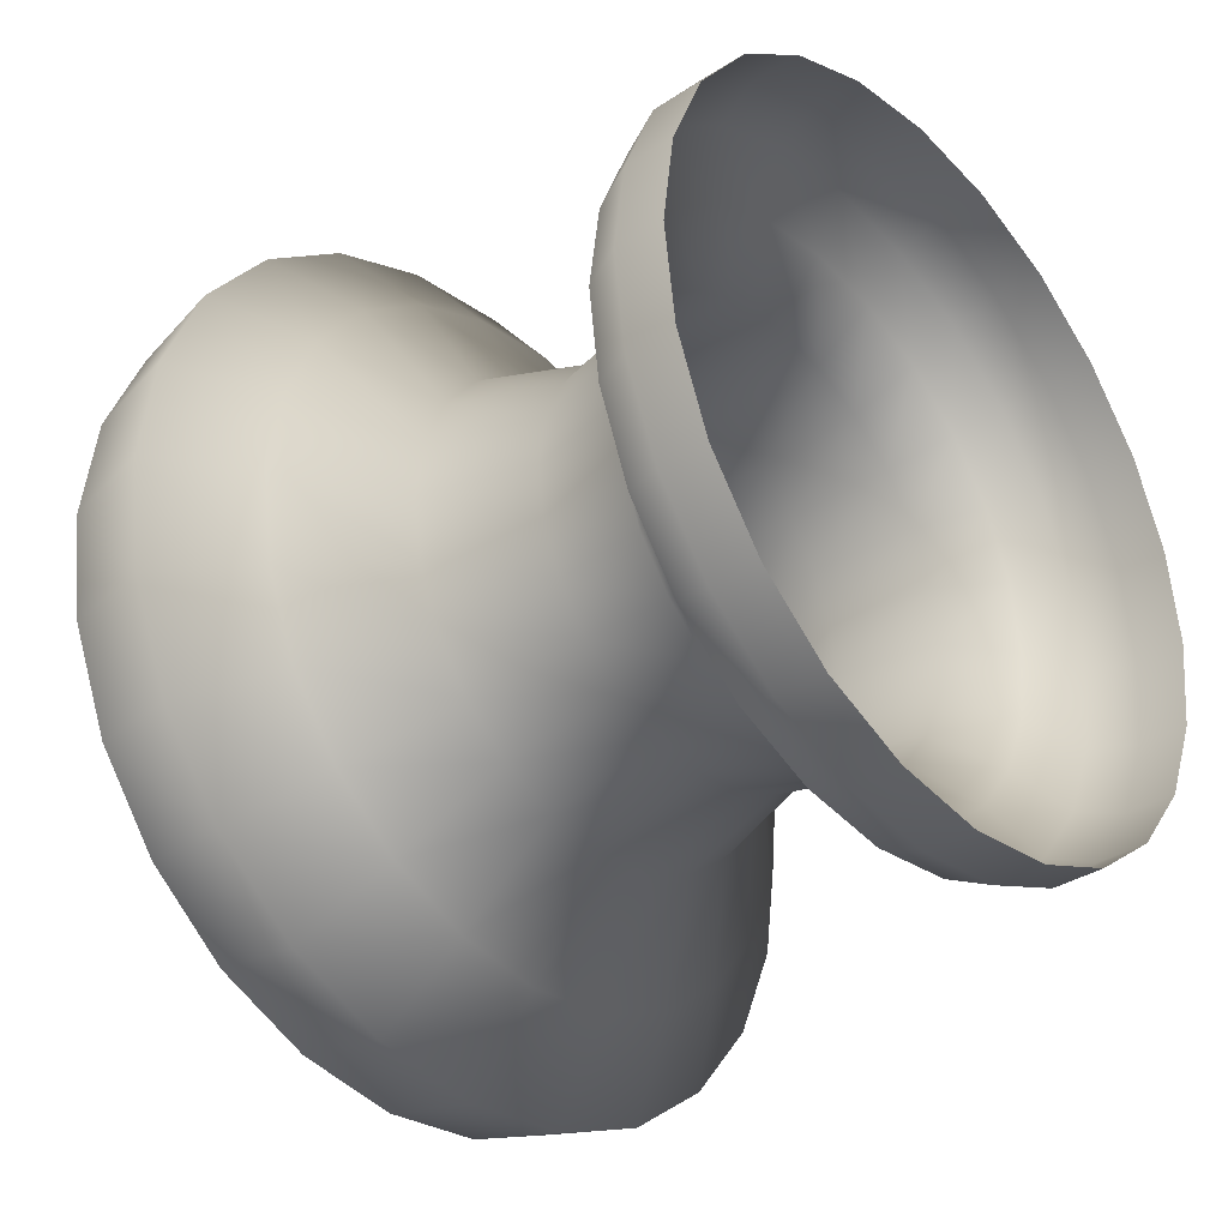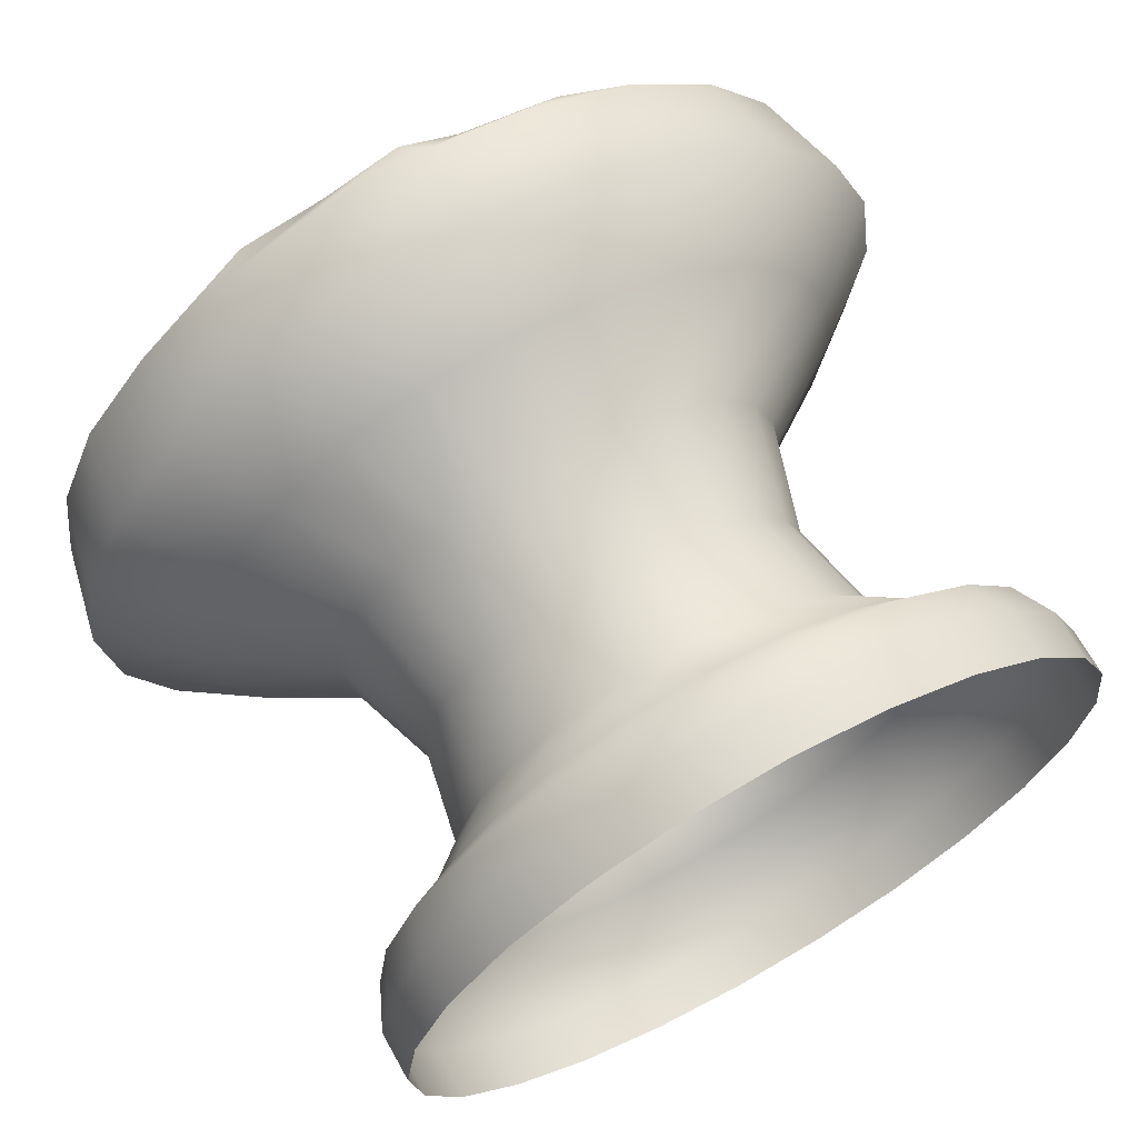
<metadata>
{"format":"obj","ext":"obj","renderer":"f3d","projection":"perspective","resolution":1024,"background":"white","views":[{"elev":-35.3,"azim":130.4,"up":"+Y"},{"elev":67.5,"azim":150.8,"up":"+Y"}]}
</metadata>
<code>
v 0.4116 -0.6498 0.2279
v 0.412 -0.6532 0.2279
v 0.412 -0.6532 0.2261
v 0.4116 -0.6566 0.2261
v 0.4116 -0.6498 0.2261
v 0.4116 -0.6566 0.2279
v 0.4103 -0.6597 0.2261
v 0.4109 -0.65 0.2294
v 0.4113 -0.6532 0.2294
v 0.4097 -0.6471 0.2294
v 0.4109 -0.6564 0.2294
v 0.4103 -0.6467 0.2279
v 0.4077 -0.6445 0.2294
v 0.4103 -0.6467 0.2261
v 0.4082 -0.644 0.2279
v 0.4082 -0.644 0.2261
v 0.4103 -0.6597 0.2279
v 0.4082 -0.6624 0.2261
v 0.4097 -0.6593 0.2294
v 0.4082 -0.6624 0.2279
v 0.4077 -0.6619 0.2294
v 0.4055 -0.642 0.2279
v 0.4082 -0.644 0.2279
v 0.4082 -0.644 0.2261
v 0.4055 -0.642 0.2261
v 0.4052 -0.6426 0.2294
v 0.4077 -0.6445 0.2294
v 0.4022 -0.6414 0.2294
v 0.4024 -0.6407 0.2279
v 0.4024 -0.6407 0.2261
v 0.399 -0.6409 0.2294
v 0.399 -0.6402 0.2279
v 0.399 -0.6402 0.2261
v 0.3958 -0.6414 0.2294
v 0.3957 -0.6407 0.2279
v 0.3957 -0.6407 0.2261
v 0.3929 -0.6426 0.2294
v 0.3925 -0.642 0.2279
v 0.3903 -0.6445 0.2294
v 0.3925 -0.642 0.2261
v 0.3898 -0.644 0.2279
v 0.3898 -0.644 0.2261
v 0.3878 -0.6467 0.2279
v 0.3898 -0.644 0.2279
v 0.3898 -0.644 0.2261
v 0.3878 -0.6467 0.2261
v 0.3884 -0.6471 0.2294
v 0.3903 -0.6445 0.2294
v 0.3872 -0.65 0.2294
v 0.3865 -0.6498 0.2279
v 0.3865 -0.6498 0.2261
v 0.3867 -0.6532 0.2294
v 0.386 -0.6532 0.2279
v 0.386 -0.6532 0.2261
v 0.3872 -0.6564 0.2294
v 0.3865 -0.6566 0.2279
v 0.3865 -0.6566 0.2261
v 0.3884 -0.6593 0.2294
v 0.3878 -0.6597 0.2279
v 0.3903 -0.6619 0.2294
v 0.3878 -0.6597 0.2261
v 0.3898 -0.6624 0.2279
v 0.3898 -0.6624 0.2261
v 0.3925 -0.6644 0.2279
v 0.3898 -0.6624 0.2279
v 0.3898 -0.6624 0.2261
v 0.3925 -0.6644 0.2261
v 0.3929 -0.6638 0.2294
v 0.3903 -0.6619 0.2294
v 0.3958 -0.665 0.2294
v 0.3957 -0.6657 0.2279
v 0.3957 -0.6657 0.2261
v 0.399 -0.6655 0.2294
v 0.399 -0.6662 0.2279
v 0.399 -0.6662 0.2261
v 0.4022 -0.665 0.2294
v 0.4024 -0.6657 0.2279
v 0.4024 -0.6657 0.2261
v 0.4052 -0.6638 0.2294
v 0.4055 -0.6644 0.2279
v 0.4077 -0.6619 0.2294
v 0.4055 -0.6644 0.2261
v 0.4082 -0.6624 0.2279
v 0.4082 -0.6624 0.2261
v 0.4088 -0.6506 0.2304
v 0.4092 -0.6532 0.2304
v 0.4113 -0.6532 0.2294
v 0.4109 -0.6564 0.2294
v 0.4109 -0.65 0.2294
v 0.4088 -0.6558 0.2304
v 0.4097 -0.6593 0.2294
v 0.4067 -0.6511 0.2321
v 0.407 -0.6532 0.2321
v 0.4059 -0.6492 0.2321
v 0.4067 -0.6553 0.2321
v 0.4078 -0.6481 0.2304
v 0.4047 -0.6476 0.2321
v 0.4097 -0.6471 0.2294
v 0.4062 -0.646 0.2304
v 0.403 -0.6463 0.2321
v 0.4077 -0.6445 0.2294
v 0.4041 -0.6444 0.2304
v 0.4011 -0.6455 0.2321
v 0.4052 -0.6426 0.2294
v 0.4016 -0.6434 0.2304
v 0.399 -0.6452 0.2321
v 0.4022 -0.6414 0.2294
v 0.399 -0.6431 0.2304
v 0.397 -0.6455 0.2321
v 0.399 -0.6409 0.2294
v 0.3964 -0.6434 0.2304
v 0.395 -0.6463 0.2321
v 0.3958 -0.6414 0.2294
v 0.394 -0.6444 0.2304
v 0.3934 -0.6476 0.2321
v 0.3929 -0.6426 0.2294
v 0.3919 -0.646 0.2304
v 0.3921 -0.6492 0.2321
v 0.3903 -0.6445 0.2294
v 0.3902 -0.6481 0.2304
v 0.3913 -0.6511 0.2321
v 0.3884 -0.6471 0.2294
v 0.3892 -0.6506 0.2304
v 0.391 -0.6532 0.2321
v 0.3872 -0.65 0.2294
v 0.3889 -0.6532 0.2304
v 0.3913 -0.6553 0.2321
v 0.3867 -0.6532 0.2294
v 0.3892 -0.6558 0.2304
v 0.3921 -0.6572 0.2321
v 0.3872 -0.6564 0.2294
v 0.3902 -0.6583 0.2304
v 0.3934 -0.6588 0.2321
v 0.3884 -0.6593 0.2294
v 0.3919 -0.6604 0.2304
v 0.395 -0.6601 0.2321
v 0.3903 -0.6619 0.2294
v 0.394 -0.662 0.2304
v 0.397 -0.6609 0.2321
v 0.3929 -0.6638 0.2294
v 0.3964 -0.663 0.2304
v 0.399 -0.6612 0.2321
v 0.3958 -0.665 0.2294
v 0.399 -0.6633 0.2304
v 0.4011 -0.6609 0.2321
v 0.399 -0.6655 0.2294
v 0.4016 -0.663 0.2304
v 0.403 -0.6601 0.2321
v 0.4022 -0.665 0.2294
v 0.4041 -0.662 0.2304
v 0.4047 -0.6588 0.2321
v 0.4052 -0.6638 0.2294
v 0.4062 -0.6604 0.2304
v 0.4059 -0.6572 0.2321
v 0.4077 -0.6619 0.2294
v 0.4078 -0.6583 0.2304
v 0.406 -0.6513 0.2356
v 0.4063 -0.6532 0.2356
v 0.407 -0.6532 0.2321
v 0.4067 -0.6553 0.2321
v 0.4067 -0.6511 0.2321
v 0.406 -0.6551 0.2356
v 0.4059 -0.6572 0.2321
v 0.4072 -0.651 0.2395
v 0.4075 -0.6532 0.2395
v 0.4064 -0.6489 0.2395
v 0.4072 -0.6554 0.2395
v 0.4053 -0.6496 0.2356
v 0.405 -0.6472 0.2395
v 0.4059 -0.6492 0.2321
v 0.4042 -0.6481 0.2356
v 0.4047 -0.6476 0.2321
v 0.4053 -0.6568 0.2356
v 0.4047 -0.6588 0.2321
v 0.4064 -0.6575 0.2395
v 0.4042 -0.6583 0.2356
v 0.405 -0.6592 0.2395
v 0.4027 -0.6469 0.2356
v 0.4042 -0.6481 0.2356
v 0.4047 -0.6476 0.2321
v 0.403 -0.6463 0.2321
v 0.4033 -0.6458 0.2395
v 0.405 -0.6472 0.2395
v 0.4012 -0.645 0.2395
v 0.4009 -0.6462 0.2356
v 0.4011 -0.6455 0.2321
v 0.399 -0.6447 0.2395
v 0.399 -0.6459 0.2356
v 0.399 -0.6452 0.2321
v 0.3968 -0.645 0.2395
v 0.3971 -0.6462 0.2356
v 0.397 -0.6455 0.2321
v 0.3948 -0.6458 0.2395
v 0.3954 -0.6469 0.2356
v 0.393 -0.6472 0.2395
v 0.395 -0.6463 0.2321
v 0.3939 -0.6481 0.2356
v 0.3934 -0.6476 0.2321
v 0.3927 -0.6496 0.2356
v 0.3939 -0.6481 0.2356
v 0.3934 -0.6476 0.2321
v 0.3921 -0.6492 0.2321
v 0.3917 -0.6489 0.2395
v 0.393 -0.6472 0.2395
v 0.3908 -0.651 0.2395
v 0.392 -0.6513 0.2356
v 0.3913 -0.6511 0.2321
v 0.3905 -0.6532 0.2395
v 0.3917 -0.6532 0.2356
v 0.391 -0.6532 0.2321
v 0.3908 -0.6554 0.2395
v 0.392 -0.6551 0.2356
v 0.3913 -0.6553 0.2321
v 0.3917 -0.6575 0.2395
v 0.3927 -0.6568 0.2356
v 0.393 -0.6592 0.2395
v 0.3921 -0.6572 0.2321
v 0.3939 -0.6583 0.2356
v 0.3934 -0.6588 0.2321
v 0.3954 -0.6595 0.2356
v 0.3939 -0.6583 0.2356
v 0.3934 -0.6588 0.2321
v 0.395 -0.6601 0.2321
v 0.3948 -0.6606 0.2395
v 0.393 -0.6592 0.2395
v 0.3968 -0.6614 0.2395
v 0.3971 -0.6602 0.2356
v 0.397 -0.6609 0.2321
v 0.399 -0.6617 0.2395
v 0.399 -0.6605 0.2356
v 0.399 -0.6612 0.2321
v 0.4012 -0.6614 0.2395
v 0.4009 -0.6602 0.2356
v 0.4011 -0.6609 0.2321
v 0.4033 -0.6606 0.2395
v 0.4027 -0.6595 0.2356
v 0.405 -0.6592 0.2395
v 0.403 -0.6601 0.2321
v 0.4042 -0.6583 0.2356
v 0.4047 -0.6588 0.2321
v 0.4108 -0.65 0.242
v 0.4112 -0.6532 0.242
v 0.4075 -0.6532 0.2395
v 0.4072 -0.6554 0.2395
v 0.4072 -0.651 0.2395
v 0.4108 -0.6564 0.242
v 0.4064 -0.6575 0.2395
v 0.4137 -0.6493 0.2444
v 0.4143 -0.6532 0.2444
v 0.4122 -0.6456 0.2444
v 0.4137 -0.6571 0.2444
v 0.4096 -0.6471 0.242
v 0.4098 -0.6424 0.2444
v 0.4064 -0.6489 0.2395
v 0.4076 -0.6446 0.242
v 0.4066 -0.64 0.2444
v 0.405 -0.6472 0.2395
v 0.4051 -0.6426 0.242
v 0.403 -0.6385 0.2444
v 0.4033 -0.6458 0.2395
v 0.4022 -0.6414 0.242
v 0.399 -0.638 0.2444
v 0.4012 -0.645 0.2395
v 0.399 -0.641 0.242
v 0.3951 -0.6385 0.2444
v 0.399 -0.6447 0.2395
v 0.3959 -0.6414 0.242
v 0.3914 -0.64 0.2444
v 0.3968 -0.645 0.2395
v 0.3929 -0.6426 0.242
v 0.3883 -0.6424 0.2444
v 0.3948 -0.6458 0.2395
v 0.3904 -0.6446 0.242
v 0.3858 -0.6456 0.2444
v 0.393 -0.6472 0.2395
v 0.3885 -0.6471 0.242
v 0.3843 -0.6493 0.2444
v 0.3917 -0.6489 0.2395
v 0.3872 -0.65 0.242
v 0.3838 -0.6532 0.2444
v 0.3908 -0.651 0.2395
v 0.3868 -0.6532 0.242
v 0.3843 -0.6571 0.2444
v 0.3905 -0.6532 0.2395
v 0.3872 -0.6564 0.242
v 0.3858 -0.6608 0.2444
v 0.3908 -0.6554 0.2395
v 0.3885 -0.6593 0.242
v 0.3883 -0.664 0.2444
v 0.3917 -0.6575 0.2395
v 0.3904 -0.6618 0.242
v 0.3914 -0.6664 0.2444
v 0.393 -0.6592 0.2395
v 0.3929 -0.6638 0.242
v 0.3951 -0.6679 0.2444
v 0.3948 -0.6606 0.2395
v 0.3959 -0.665 0.242
v 0.399 -0.6684 0.2444
v 0.3968 -0.6614 0.2395
v 0.399 -0.6654 0.242
v 0.403 -0.6679 0.2444
v 0.399 -0.6617 0.2395
v 0.4022 -0.665 0.242
v 0.4066 -0.6664 0.2444
v 0.4012 -0.6614 0.2395
v 0.4051 -0.6638 0.242
v 0.4098 -0.664 0.2444
v 0.4033 -0.6606 0.2395
v 0.4076 -0.6618 0.242
v 0.4122 -0.6608 0.2444
v 0.405 -0.6592 0.2395
v 0.4096 -0.6593 0.242
v 0.413 -0.6495 0.2478
v 0.4135 -0.6532 0.2478
v 0.4143 -0.6532 0.2444
v 0.4137 -0.6571 0.2444
v 0.4137 -0.6493 0.2444
v 0.413 -0.6569 0.2478
v 0.4115 -0.646 0.2478
v 0.4122 -0.6608 0.2444
v 0.4122 -0.6456 0.2444
v 0.4092 -0.643 0.2478
v 0.4098 -0.6424 0.2444
v 0.4115 -0.6604 0.2478
v 0.4098 -0.664 0.2444
v 0.4092 -0.6634 0.2478
v 0.413 -0.6495 0.2478
v 0.4115 -0.646 0.2478
v 0.409 -0.6475 0.25
v 0.4057 -0.6465 0.2507
v 0.4082 -0.6507 0.2507
v 0.4135 -0.6532 0.2478
v 0.4092 -0.643 0.2478
v 0.4105 -0.6532 0.25
v 0.413 -0.6569 0.2478
v 0.399 -0.6532 0.2517
v 0.4048 -0.6433 0.25
v 0.4063 -0.6407 0.2478
v 0.4082 -0.6557 0.2507
v 0.4115 -0.6604 0.2478
v 0.4015 -0.644 0.2507
v 0.4028 -0.6392 0.2478
v 0.409 -0.6589 0.25
v 0.4092 -0.6634 0.2478
v 0.4057 -0.6599 0.2507
v 0.4063 -0.6657 0.2478
v 0.399 -0.6417 0.25
v 0.399 -0.6387 0.2478
v 0.3966 -0.644 0.2507
v 0.3953 -0.6392 0.2478
v 0.4048 -0.6631 0.25
v 0.4028 -0.6672 0.2478
v 0.3933 -0.6433 0.25
v 0.3918 -0.6407 0.2478
v 0.4015 -0.6624 0.2507
v 0.399 -0.6677 0.2478
v 0.3923 -0.6465 0.2507
v 0.3888 -0.643 0.2478
v 0.399 -0.6647 0.25
v 0.3953 -0.6672 0.2478
v 0.3966 -0.6624 0.2507
v 0.3918 -0.6657 0.2478
v 0.3891 -0.6475 0.25
v 0.3865 -0.646 0.2478
v 0.3898 -0.6507 0.2507
v 0.3851 -0.6495 0.2478
v 0.3933 -0.6631 0.25
v 0.3888 -0.6634 0.2478
v 0.3875 -0.6532 0.25
v 0.3846 -0.6532 0.2478
v 0.3923 -0.6599 0.2507
v 0.3865 -0.6604 0.2478
v 0.3898 -0.6557 0.2507
v 0.3851 -0.6569 0.2478
v 0.3891 -0.6589 0.25
v 0.4063 -0.6407 0.2478
v 0.4092 -0.643 0.2478
v 0.4098 -0.6424 0.2444
v 0.4066 -0.64 0.2444
v 0.4028 -0.6392 0.2478
v 0.403 -0.6385 0.2444
v 0.399 -0.6387 0.2478
v 0.399 -0.638 0.2444
v 0.3953 -0.6392 0.2478
v 0.3951 -0.6385 0.2444
v 0.3918 -0.6407 0.2478
v 0.3914 -0.64 0.2444
v 0.3888 -0.643 0.2478
v 0.3883 -0.6424 0.2444
v 0.3865 -0.646 0.2478
v 0.3888 -0.643 0.2478
v 0.3883 -0.6424 0.2444
v 0.3858 -0.6456 0.2444
v 0.3851 -0.6495 0.2478
v 0.3843 -0.6493 0.2444
v 0.3846 -0.6532 0.2478
v 0.3838 -0.6532 0.2444
v 0.3851 -0.6569 0.2478
v 0.3843 -0.6571 0.2444
v 0.3865 -0.6604 0.2478
v 0.3858 -0.6608 0.2444
v 0.3888 -0.6634 0.2478
v 0.3883 -0.664 0.2444
v 0.3918 -0.6657 0.2478
v 0.3888 -0.6634 0.2478
v 0.3883 -0.664 0.2444
v 0.3914 -0.6664 0.2444
v 0.3953 -0.6672 0.2478
v 0.3951 -0.6679 0.2444
v 0.399 -0.6677 0.2478
v 0.399 -0.6684 0.2444
v 0.4028 -0.6672 0.2478
v 0.403 -0.6679 0.2444
v 0.4063 -0.6657 0.2478
v 0.4066 -0.6664 0.2444
v 0.4092 -0.6634 0.2478
v 0.4098 -0.664 0.2444
f 1 2 3
f 4 3 2
f 3 5 1
f 2 6 4
f 7 4 6
f 2 1 8
f 8 9 2
f 6 2 9
f 10 8 1
f 9 11 6
f 1 12 10
f 12 1 5
f 13 10 12
f 5 14 12
f 12 15 13
f 15 12 14
f 14 16 15
f 17 6 11
f 6 17 7
f 18 7 17
f 11 19 17
f 17 20 18
f 20 17 19
f 19 21 20
f 22 23 24
f 24 25 22
f 23 22 26
f 26 27 23
f 28 26 22
f 29 22 25
f 22 29 28
f 25 30 29
f 31 28 29
f 32 29 30
f 29 32 31
f 30 33 32
f 34 31 32
f 35 32 33
f 32 35 34
f 33 36 35
f 37 34 35
f 38 35 36
f 35 38 37
f 39 37 38
f 36 40 38
f 38 41 39
f 41 38 40
f 40 42 41
f 43 44 45
f 45 46 43
f 44 43 47
f 47 48 44
f 49 47 43
f 50 43 46
f 43 50 49
f 46 51 50
f 52 49 50
f 53 50 51
f 50 53 52
f 51 54 53
f 55 52 53
f 56 53 54
f 53 56 55
f 54 57 56
f 58 55 56
f 59 56 57
f 56 59 58
f 60 58 59
f 57 61 59
f 59 62 60
f 62 59 61
f 61 63 62
f 64 65 66
f 66 67 64
f 65 64 68
f 68 69 65
f 70 68 64
f 71 64 67
f 64 71 70
f 67 72 71
f 73 70 71
f 74 71 72
f 71 74 73
f 72 75 74
f 76 73 74
f 77 74 75
f 74 77 76
f 75 78 77
f 79 76 77
f 80 77 78
f 77 80 79
f 81 79 80
f 78 82 80
f 80 83 81
f 83 80 82
f 82 84 83
f 85 86 87
f 88 87 86
f 87 89 85
f 86 90 88
f 91 88 90
f 86 85 92
f 92 93 86
f 90 86 93
f 94 92 85
f 93 95 90
f 85 96 94
f 96 85 89
f 97 94 96
f 89 98 96
f 96 99 97
f 99 96 98
f 100 97 99
f 98 101 99
f 99 102 100
f 102 99 101
f 103 100 102
f 101 104 102
f 102 105 103
f 105 102 104
f 106 103 105
f 104 107 105
f 105 108 106
f 108 105 107
f 109 106 108
f 107 110 108
f 108 111 109
f 111 108 110
f 112 109 111
f 110 113 111
f 111 114 112
f 114 111 113
f 115 112 114
f 113 116 114
f 114 117 115
f 117 114 116
f 118 115 117
f 116 119 117
f 117 120 118
f 120 117 119
f 121 118 120
f 119 122 120
f 120 123 121
f 123 120 122
f 124 121 123
f 122 125 123
f 123 126 124
f 126 123 125
f 127 124 126
f 125 128 126
f 126 129 127
f 129 126 128
f 130 127 129
f 128 131 129
f 129 132 130
f 132 129 131
f 133 130 132
f 131 134 132
f 132 135 133
f 135 132 134
f 136 133 135
f 134 137 135
f 135 138 136
f 138 135 137
f 139 136 138
f 137 140 138
f 138 141 139
f 141 138 140
f 142 139 141
f 140 143 141
f 141 144 142
f 144 141 143
f 145 142 144
f 143 146 144
f 144 147 145
f 147 144 146
f 148 145 147
f 146 149 147
f 147 150 148
f 150 147 149
f 151 148 150
f 149 152 150
f 150 153 151
f 153 150 152
f 154 151 153
f 152 155 153
f 153 156 154
f 156 153 155
f 95 154 156
f 155 91 156
f 156 90 95
f 90 156 91
f 157 158 159
f 160 159 158
f 159 161 157
f 158 162 160
f 163 160 162
f 158 157 164
f 164 165 158
f 162 158 165
f 166 164 157
f 165 167 162
f 157 168 166
f 168 157 161
f 169 166 168
f 161 170 168
f 168 171 169
f 171 168 170
f 170 172 171
f 173 162 167
f 162 173 163
f 174 163 173
f 167 175 173
f 173 176 174
f 176 173 175
f 175 177 176
f 178 179 180
f 180 181 178
f 179 178 182
f 182 183 179
f 184 182 178
f 185 178 181
f 178 185 184
f 181 186 185
f 187 184 185
f 188 185 186
f 185 188 187
f 186 189 188
f 190 187 188
f 191 188 189
f 188 191 190
f 189 192 191
f 193 190 191
f 194 191 192
f 191 194 193
f 195 193 194
f 192 196 194
f 194 197 195
f 197 194 196
f 196 198 197
f 199 200 201
f 201 202 199
f 200 199 203
f 203 204 200
f 205 203 199
f 206 199 202
f 199 206 205
f 202 207 206
f 208 205 206
f 209 206 207
f 206 209 208
f 207 210 209
f 211 208 209
f 212 209 210
f 209 212 211
f 210 213 212
f 214 211 212
f 215 212 213
f 212 215 214
f 216 214 215
f 213 217 215
f 215 218 216
f 218 215 217
f 217 219 218
f 220 221 222
f 222 223 220
f 221 220 224
f 224 225 221
f 226 224 220
f 227 220 223
f 220 227 226
f 223 228 227
f 229 226 227
f 230 227 228
f 227 230 229
f 228 231 230
f 232 229 230
f 233 230 231
f 230 233 232
f 231 234 233
f 235 232 233
f 236 233 234
f 233 236 235
f 237 235 236
f 234 238 236
f 236 239 237
f 239 236 238
f 238 240 239
f 241 242 243
f 244 243 242
f 243 245 241
f 242 246 244
f 247 244 246
f 242 241 248
f 248 249 242
f 246 242 249
f 250 248 241
f 249 251 246
f 241 252 250
f 252 241 245
f 253 250 252
f 245 254 252
f 252 255 253
f 255 252 254
f 256 253 255
f 254 257 255
f 255 258 256
f 258 255 257
f 259 256 258
f 257 260 258
f 258 261 259
f 261 258 260
f 262 259 261
f 260 263 261
f 261 264 262
f 264 261 263
f 265 262 264
f 263 266 264
f 264 267 265
f 267 264 266
f 268 265 267
f 266 269 267
f 267 270 268
f 270 267 269
f 271 268 270
f 269 272 270
f 270 273 271
f 273 270 272
f 274 271 273
f 272 275 273
f 273 276 274
f 276 273 275
f 277 274 276
f 275 278 276
f 276 279 277
f 279 276 278
f 280 277 279
f 278 281 279
f 279 282 280
f 282 279 281
f 283 280 282
f 281 284 282
f 282 285 283
f 285 282 284
f 286 283 285
f 284 287 285
f 285 288 286
f 288 285 287
f 289 286 288
f 287 290 288
f 288 291 289
f 291 288 290
f 292 289 291
f 290 293 291
f 291 294 292
f 294 291 293
f 295 292 294
f 293 296 294
f 294 297 295
f 297 294 296
f 298 295 297
f 296 299 297
f 297 300 298
f 300 297 299
f 301 298 300
f 299 302 300
f 300 303 301
f 303 300 302
f 304 301 303
f 302 305 303
f 303 306 304
f 306 303 305
f 307 304 306
f 305 308 306
f 306 309 307
f 309 306 308
f 310 307 309
f 308 311 309
f 309 312 310
f 312 309 311
f 251 310 312
f 311 247 312
f 312 246 251
f 246 312 247
f 313 314 315
f 316 315 314
f 315 317 313
f 314 318 316
f 319 313 317
f 320 316 318
f 317 321 319
f 322 319 321
f 321 323 322
f 318 324 320
f 325 320 324
f 324 326 325
f 327 328 329
f 330 329 328
f 329 331 327
f 331 329 330
f 332 327 331
f 328 333 330
f 331 334 332
f 335 332 334
f 330 336 331
f 334 331 336
f 337 330 333
f 336 330 337
f 333 338 337
f 334 339 335
f 336 339 334
f 340 335 339
f 341 337 338
f 337 341 336
f 338 342 341
f 339 343 340
f 344 340 343
f 345 343 339
f 343 345 344
f 339 336 345
f 346 344 345
f 347 341 342
f 342 348 347
f 341 347 349
f 349 347 348
f 349 336 341
f 348 350 349
f 345 351 346
f 351 345 336
f 352 346 351
f 353 349 350
f 336 349 353
f 350 354 353
f 351 355 352
f 336 355 351
f 356 352 355
f 357 353 354
f 353 357 336
f 354 358 357
f 355 359 356
f 360 356 359
f 361 359 355
f 359 361 360
f 355 336 361
f 362 360 361
f 363 357 358
f 358 364 363
f 357 363 365
f 365 363 364
f 365 336 357
f 364 366 365
f 361 367 362
f 367 361 336
f 368 362 367
f 369 365 366
f 336 365 369
f 366 370 369
f 367 371 368
f 336 371 367
f 372 368 371
f 369 373 336
f 373 369 370
f 371 336 373
f 370 374 373
f 371 375 372
f 374 372 375
f 373 375 371
f 375 373 374
f 376 377 378
f 378 379 376
f 380 376 379
f 379 381 380
f 382 380 381
f 381 383 382
f 384 382 383
f 383 385 384
f 386 384 385
f 385 387 386
f 388 386 387
f 387 389 388
f 390 391 392
f 392 393 390
f 394 390 393
f 393 395 394
f 396 394 395
f 395 397 396
f 398 396 397
f 397 399 398
f 400 398 399
f 399 401 400
f 402 400 401
f 401 403 402
f 404 405 406
f 406 407 404
f 408 404 407
f 407 409 408
f 410 408 409
f 409 411 410
f 412 410 411
f 411 413 412
f 414 412 413
f 413 415 414
f 416 414 415
f 415 417 416

</code>
